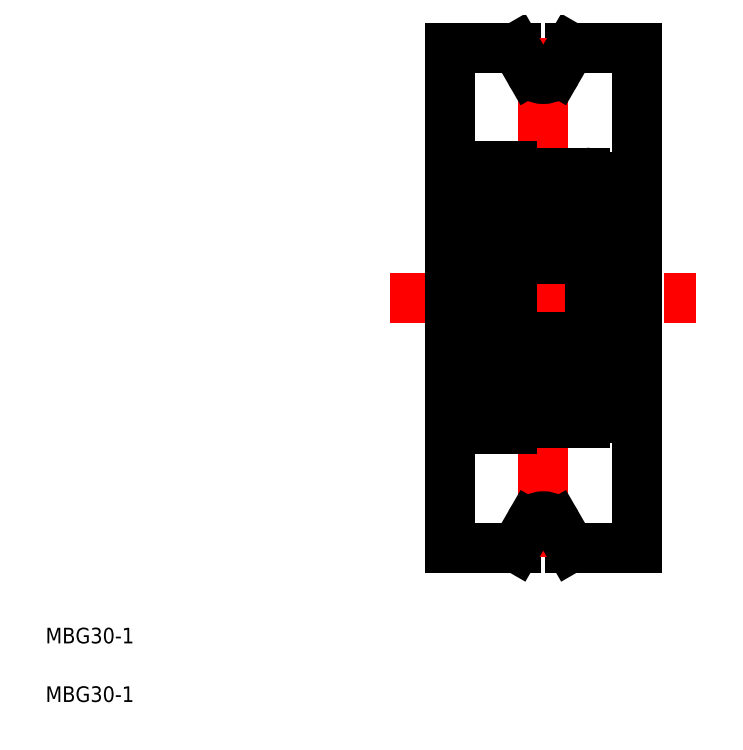
<metadata>
{"format":"dxf","ext":"dxf","renderer":"ezdxf+matplotlib","layout":"modelspace","background":"white","min_lineweight":24,"dpi":150}
</metadata>
<code>
0
SECTION
2
ENTITIES
0
LINE
8
CENTER
10
105.6
20
151.2
30
0
11
125.2
21
151.2
31
0
0
LINE
8
0
10
117.1
20
135.2
30
0
11
121.4
21
135.2
31
0
0
LINE
8
0
10
117.1
20
167.2
30
0
11
121.4
21
167.2
31
0
0
LINE
8
CENTER
10
115.4
20
166.9
30
0
11
115.4
21
135.1
31
0
0
LINE
8
0
10
109.4
20
167.2
30
0
11
109.4
21
135.2
31
0
0
TEXT
8
0
10
83.53
20
129.1
30
0
40
1
1
MBG30-1
0
TEXT
8
0
10
83.53
20
125.3
30
0
40
1
1
MBG30-1
0
LINE
8
0
10
109.4
20
135.2
30
0
11
113.7
21
135.2
31
0
0
LINE
8
CENTER
10
114.7
20
136.2
30
0
11
116.1
21
136.2
31
0
0
ARC
8
0
10
115.4
20
136.2
30
0
40
1
50
30
51
150
0
LINE
8
0
10
114.5
20
136.7
30
0
11
113.7
21
135.2
31
0
0
LINE
8
0
10
116.3
20
136.7
30
0
11
117.1
21
135.2
31
0
0
LINE
8
0
10
109.4
20
167.2
30
0
11
113.7
21
167.2
31
0
0
LINE
8
CENTER
10
114.5
20
166.2
30
0
11
116.3
21
166.2
31
0
0
ARC
8
0
10
115.4
20
166.2
30
0
40
1
50
210
51
330
0
LINE
8
0
10
114.5
20
165.7
30
0
11
113.7
21
167.2
31
0
0
LINE
8
0
10
116.3
20
165.7
30
0
11
117.1
21
167.2
31
0
0
LINE
8
0
10
121.4
20
167.2
30
0
11
121.4
21
135.2
31
0
0
LINE
8
0
10
117.9
20
157.7
30
0
11
121.4
21
157.7
31
0
0
LINE
8
0
10
117.9
20
144.7
30
0
11
121.4
21
144.7
31
0
0
LINE
8
0
10
118.1
20
148.7
30
0
11
113.7
21
148.7
31
0
0
LINE
8
0
10
113.7
20
143.2
30
0
11
118.1
21
143.2
31
0
0
CIRCLE
8
0
10
115.9
20
146
30
0
40
1.4
0
LINE
8
0
10
113.7
20
159.2
30
0
11
118.1
21
159.2
31
0
0
LINE
8
0
10
118.1
20
153.7
30
0
11
113.7
21
153.7
31
0
0
CIRCLE
8
0
10
115.9
20
156.5
30
0
40
1.4
0
LINE
8
0
10
113.4
20
158.9
30
0
11
113.4
21
143.5
31
0
0
LINE
8
0
10
114
20
145
30
0
11
113.8
21
145.2
31
0
0
LINE
8
0
10
114.1
20
145
30
0
11
113.9
21
145.2
31
0
0
LINE
8
0
10
114.2
20
145
30
0
11
114.9
21
145
31
0
0
ARC
8
0
10
113.7
20
143.5
30
0
40
0.3
50
180
51
270
0
ARC
8
0
10
113.7
20
144.5
30
0
40
0.0978
50
120
51
210
0
LINE
8
0
10
113.6
20
144.4
30
0
11
113.7
21
144.3
31
0
0
LINE
8
0
10
113.5
20
144.4
30
0
11
113.6
21
144.4
31
0
0
LINE
8
0
10
113.4
20
144.3
30
0
11
113.5
21
144.4
31
0
0
LINE
8
0
10
113.7
20
144.5
30
0
11
113.8
21
144.3
31
0
0
LINE
8
0
10
113.8
20
144.5
30
0
11
113.7
21
144.5
31
0
0
LINE
8
0
10
114.1
20
144.9
30
0
11
114.2
21
145
31
0
0
LINE
8
0
10
114
20
144.4
30
0
11
114
21
145
31
0
0
LINE
8
0
10
114.1
20
144.4
30
0
11
114.1
21
145
31
0
0
LINE
8
0
10
113.8
20
144.6
30
0
11
113.8
21
144.5
31
0
0
LINE
8
0
10
113.7
20
144.5
30
0
11
113.8
21
144.6
31
0
0
ARC
8
0
10
113.9
20
144.4
30
0
40
0.1215
50
210
51
0
0
ARC
8
0
10
113.9
20
144.4
30
0
40
0.2192
50
210
51
0
0
LINE
8
0
10
114.1
20
147.2
30
0
11
114.1
21
147.1
31
0
0
LINE
8
0
10
114.1
20
147.5
30
0
11
114.3
21
147.1
31
0
0
ARC
8
0
10
113.9
20
147.1
30
0
40
0.09778
50
90
51
180
0
LINE
8
0
10
114.4
20
147
30
0
11
114.9
21
147
31
0
0
LINE
8
0
10
113.9
20
147.1
30
0
11
113.9
21
145.2
31
0
0
LINE
8
0
10
113.8
20
145.2
30
0
11
113.8
21
147.1
31
0
0
LINE
8
0
10
114.1
20
147.1
30
0
11
113.9
21
147.1
31
0
0
LINE
8
0
10
114.3
20
147.1
30
0
11
114.4
21
147
31
0
0
LINE
8
0
10
113.6
20
147.4
30
0
11
113.8
21
147.6
31
0
0
LINE
8
0
10
113.5
20
147.4
30
0
11
113.6
21
147.4
31
0
0
LINE
8
0
10
113.4
20
147.5
30
0
11
113.5
21
147.4
31
0
0
LINE
8
0
10
113.9
20
147.2
30
0
11
114.1
21
147.2
31
0
0
ARC
8
0
10
113.9
20
147.5
30
0
40
0.164
50
16.85
51
140
0
ARC
8
0
10
113.7
20
148.4
30
0
40
0.3
50
90
51
180
0
LINE
8
0
10
114.1
20
157.4
30
0
11
113.9
21
157.2
31
0
0
LINE
8
0
10
114
20
157.5
30
0
11
113.8
21
157.3
31
0
0
LINE
8
0
10
114.1
20
154.9
30
0
11
114.3
21
155.4
31
0
0
LINE
8
0
10
113.8
20
157.3
30
0
11
113.8
21
155.3
31
0
0
LINE
8
0
10
113.9
20
155.3
30
0
11
113.9
21
157.2
31
0
0
ARC
8
0
10
113.7
20
154
30
0
40
0.3
50
180
51
270
0
LINE
8
0
10
113.6
20
155
30
0
11
113.8
21
154.8
31
0
0
LINE
8
0
10
113.4
20
154.9
30
0
11
113.5
21
155
31
0
0
LINE
8
0
10
113.5
20
155
30
0
11
113.6
21
155
31
0
0
ARC
8
0
10
113.9
20
154.9
30
0
40
0.164
50
220
51
343.2
0
ARC
8
0
10
113.9
20
155.3
30
0
40
0.09778
50
180
51
270
0
LINE
8
0
10
114.1
20
155.3
30
0
11
113.9
21
155.3
31
0
0
LINE
8
0
10
114.1
20
155.2
30
0
11
114.1
21
155.3
31
0
0
LINE
8
0
10
113.9
20
155.2
30
0
11
114.1
21
155.2
31
0
0
LINE
8
0
10
114.4
20
155.5
30
0
11
114.9
21
155.5
31
0
0
LINE
8
0
10
114.3
20
155.4
30
0
11
114.4
21
155.5
31
0
0
LINE
8
0
10
114.2
20
157.5
30
0
11
114.9
21
157.5
31
0
0
LINE
8
0
10
113.6
20
158
30
0
11
113.7
21
158.1
31
0
0
ARC
8
0
10
113.7
20
158
30
0
40
0.0978
50
150
51
240
0
LINE
8
0
10
113.4
20
158.1
30
0
11
113.5
21
158
31
0
0
LINE
8
0
10
113.5
20
158
30
0
11
113.6
21
158
31
0
0
ARC
8
0
10
113.9
20
158
30
0
40
0.2192
50
0
51
150
0
ARC
8
0
10
113.9
20
158
30
0
40
0.1215
50
0
51
150
0
LINE
8
0
10
113.7
20
157.9
30
0
11
113.8
21
157.8
31
0
0
LINE
8
0
10
113.8
20
157.8
30
0
11
113.8
21
157.9
31
0
0
LINE
8
0
10
114.1
20
158
30
0
11
114.1
21
157.4
31
0
0
LINE
8
0
10
114
20
158
30
0
11
114
21
157.5
31
0
0
LINE
8
0
10
114.1
20
157.6
30
0
11
114.2
21
157.5
31
0
0
LINE
8
0
10
113.8
20
157.9
30
0
11
113.7
21
158
31
0
0
LINE
8
0
10
113.7
20
158
30
0
11
113.8
21
158.1
31
0
0
ARC
8
0
10
113.7
20
158.9
30
0
40
0.3
50
90
51
180
0
LINE
8
0
10
118.4
20
143.5
30
0
11
118.4
21
158.9
31
0
0
LINE
8
0
10
117.7
20
145
30
0
11
117.9
21
145.2
31
0
0
LINE
8
0
10
117.8
20
145
30
0
11
118
21
145.2
31
0
0
LINE
8
0
10
117.6
20
145
30
0
11
116.9
21
145
31
0
0
ARC
8
0
10
118.1
20
143.5
30
0
40
0.3
50
270
51
0
0
ARC
8
0
10
117.9
20
144.4
30
0
40
0.2192
50
180
51
330
0
LINE
8
0
10
118
20
144.6
30
0
11
118
21
144.5
31
0
0
LINE
8
0
10
118
20
144.5
30
0
11
118.1
21
144.5
31
0
0
LINE
8
0
10
118.1
20
144.5
30
0
11
118
21
144.3
31
0
0
ARC
8
0
10
117.9
20
144.4
30
0
40
0.1215
50
180
51
330
0
LINE
8
0
10
117.7
20
144.4
30
0
11
117.7
21
145
31
0
0
LINE
8
0
10
117.8
20
144.4
30
0
11
117.8
21
145
31
0
0
LINE
8
0
10
117.7
20
144.9
30
0
11
117.6
21
145
31
0
0
LINE
8
0
10
118.1
20
144.5
30
0
11
118
21
144.6
31
0
0
LINE
8
0
10
118.2
20
144.4
30
0
11
118.1
21
144.3
31
0
0
ARC
8
0
10
118.1
20
144.5
30
0
40
0.0978
50
330
51
60
0
LINE
8
0
10
118.4
20
144.3
30
0
11
118.3
21
144.4
31
0
0
LINE
8
0
10
118.3
20
144.4
30
0
11
118.2
21
144.4
31
0
0
ARC
8
0
10
117.9
20
147.1
30
0
40
0.09778
50
5e-05
51
90
0
LINE
8
0
10
117.7
20
147.5
30
0
11
117.5
21
147.1
31
0
0
LINE
8
0
10
117.7
20
147.2
30
0
11
117.7
21
147.1
31
0
0
LINE
8
0
10
117.4
20
147
30
0
11
116.9
21
147
31
0
0
LINE
8
0
10
118
20
145.2
30
0
11
118
21
147.1
31
0
0
LINE
8
0
10
117.9
20
147.1
30
0
11
117.9
21
145.2
31
0
0
LINE
8
0
10
117.5
20
147.1
30
0
11
117.4
21
147
31
0
0
LINE
8
0
10
117.7
20
147.1
30
0
11
117.9
21
147.1
31
0
0
LINE
8
0
10
118.2
20
147.4
30
0
11
118
21
147.6
31
0
0
ARC
8
0
10
117.9
20
147.5
30
0
40
0.164
50
40
51
163.2
0
LINE
8
0
10
117.9
20
147.2
30
0
11
117.7
21
147.2
31
0
0
LINE
8
0
10
118.4
20
147.5
30
0
11
118.3
21
147.4
31
0
0
LINE
8
0
10
118.3
20
147.4
30
0
11
118.2
21
147.4
31
0
0
ARC
8
0
10
118.1
20
148.4
30
0
40
0.3
50
0
51
90
0
LINE
8
0
10
117.8
20
157.5
30
0
11
118
21
157.3
31
0
0
LINE
8
0
10
117.7
20
157.4
30
0
11
117.9
21
157.2
31
0
0
LINE
8
0
10
117.7
20
154.9
30
0
11
117.5
21
155.4
31
0
0
LINE
8
0
10
117.9
20
155.3
30
0
11
117.9
21
157.2
31
0
0
LINE
8
0
10
118
20
157.3
30
0
11
118
21
155.3
31
0
0
ARC
8
0
10
118.1
20
154
30
0
40
0.3
50
270
51
0
0
LINE
8
0
10
118.2
20
155
30
0
11
118
21
154.8
31
0
0
LINE
8
0
10
117.9
20
155.2
30
0
11
117.7
21
155.2
31
0
0
LINE
8
0
10
117.7
20
155.2
30
0
11
117.7
21
155.3
31
0
0
LINE
8
0
10
117.7
20
155.3
30
0
11
117.9
21
155.3
31
0
0
ARC
8
0
10
117.9
20
155.3
30
0
40
0.09778
50
270
51
360
0
ARC
8
0
10
117.9
20
154.9
30
0
40
0.164
50
196.8
51
320
0
LINE
8
0
10
118.3
20
155
30
0
11
118.2
21
155
31
0
0
LINE
8
0
10
118.4
20
154.9
30
0
11
118.3
21
155
31
0
0
LINE
8
0
10
117.4
20
155.5
30
0
11
116.9
21
155.5
31
0
0
LINE
8
0
10
117.5
20
155.4
30
0
11
117.4
21
155.5
31
0
0
LINE
8
0
10
117.6
20
157.5
30
0
11
116.9
21
157.5
31
0
0
LINE
8
0
10
118.1
20
158
30
0
11
118
21
158.1
31
0
0
LINE
8
0
10
118
20
157.9
30
0
11
118.1
21
158
31
0
0
LINE
8
0
10
118
20
157.8
30
0
11
118
21
157.9
31
0
0
ARC
8
0
10
117.9
20
158
30
0
40
0.2192
50
30
51
180
0
LINE
8
0
10
117.7
20
157.6
30
0
11
117.6
21
157.5
31
0
0
LINE
8
0
10
117.8
20
158
30
0
11
117.8
21
157.5
31
0
0
LINE
8
0
10
117.7
20
158
30
0
11
117.7
21
157.4
31
0
0
ARC
8
0
10
117.9
20
158
30
0
40
0.1215
50
30
51
180
0
LINE
8
0
10
118.3
20
158
30
0
11
118.2
21
158
31
0
0
LINE
8
0
10
118.4
20
158.1
30
0
11
118.3
21
158
31
0
0
ARC
8
0
10
118.1
20
158
30
0
40
0.0978
50
300
51
29.99
0
LINE
8
0
10
118.2
20
158
30
0
11
118.1
21
158.1
31
0
0
LINE
8
0
10
118.1
20
157.9
30
0
11
118
21
157.8
31
0
0
ARC
8
0
10
118.1
20
158.9
30
0
40
0.3
50
0
51
90
0
LINE
8
0
10
112.4
20
142.8
30
0
11
112.4
21
159.6
31
0
0
LINE
8
0
10
113.4
20
142.8
30
0
11
113.4
21
159.6
31
0
0
LINE
8
0
10
112.4
20
145
30
0
11
113.4
21
145
31
0
0
LINE
8
0
10
112.4
20
142.8
30
0
11
113.4
21
142.8
31
0
0
LINE
8
0
10
112.4
20
143.2
30
0
11
109.4
21
143.2
31
0
0
LINE
8
0
10
112.4
20
157.5
30
0
11
113.4
21
157.5
31
0
0
LINE
8
0
10
112.4
20
159.6
30
0
11
113.4
21
159.6
31
0
0
LINE
8
0
10
112.4
20
159.2
30
0
11
109.4
21
159.2
31
0
0
VIEWPORT
8
0
10
5.614
20
3.902
30
0
40
10.48
41
6.998
68
     1
69
     1
0
VIEWPORT
8
0
10
5.614
20
3.902
30
0
40
8.982
41
6.243
68
     2
69
     2
0
ENDSEC
0
EOF

</code>
